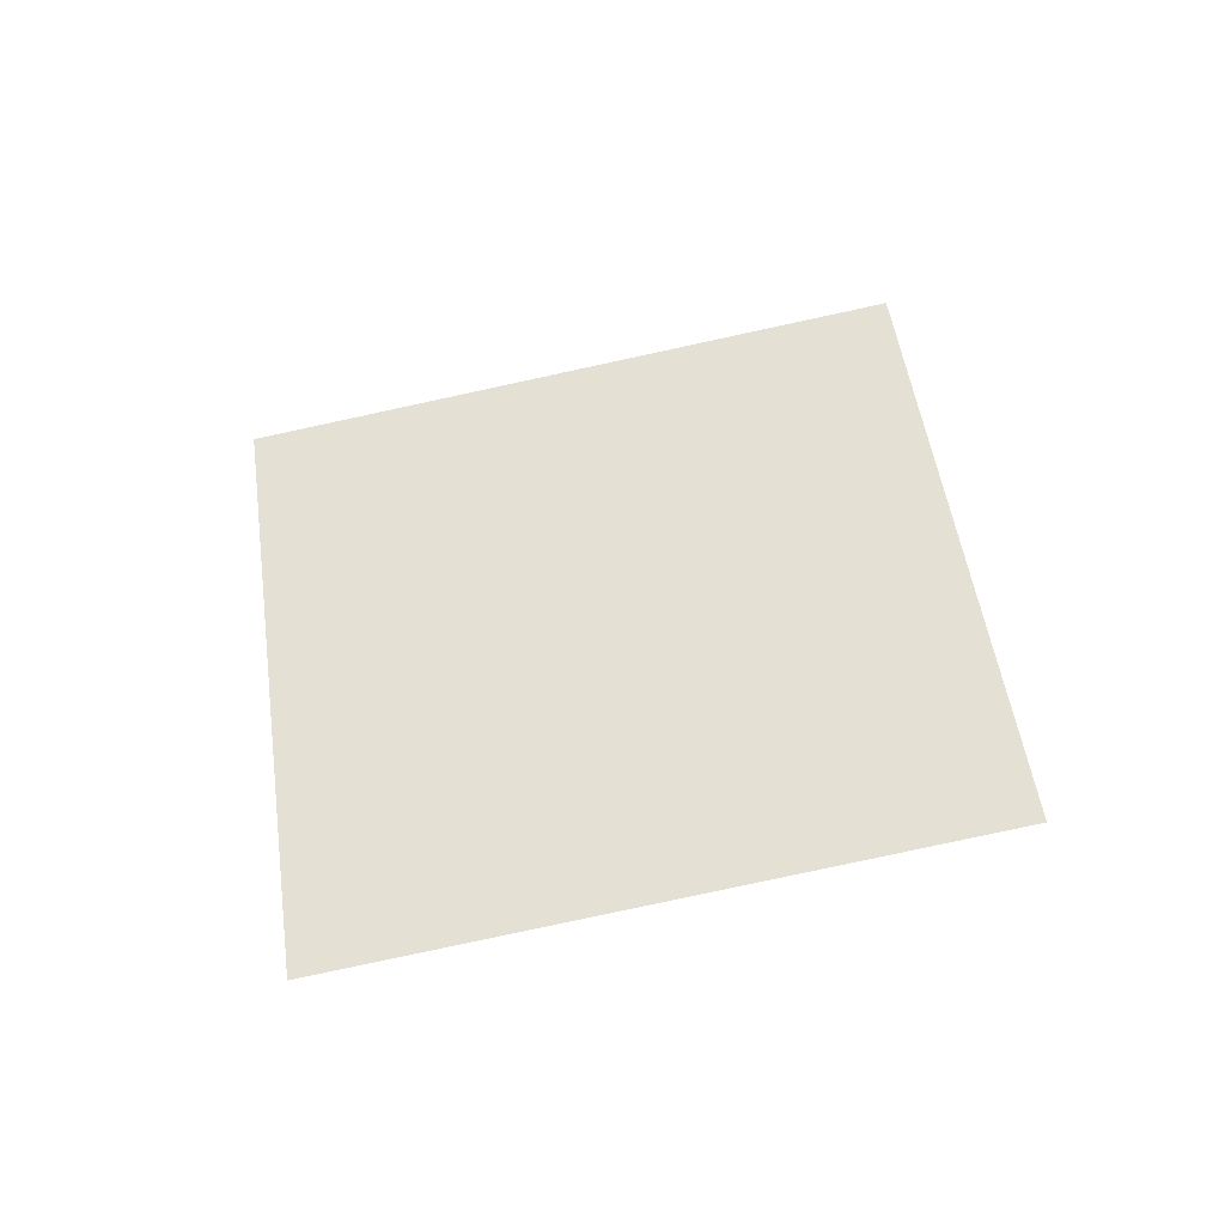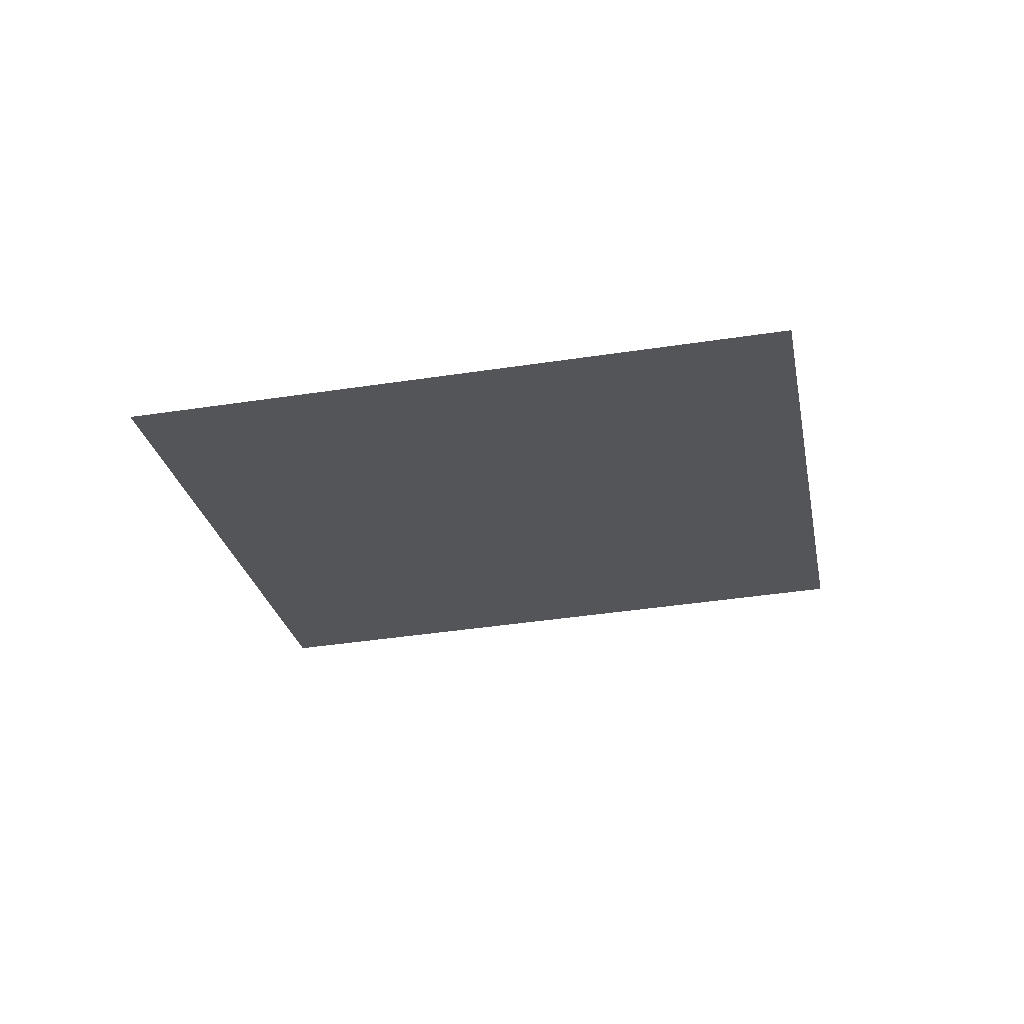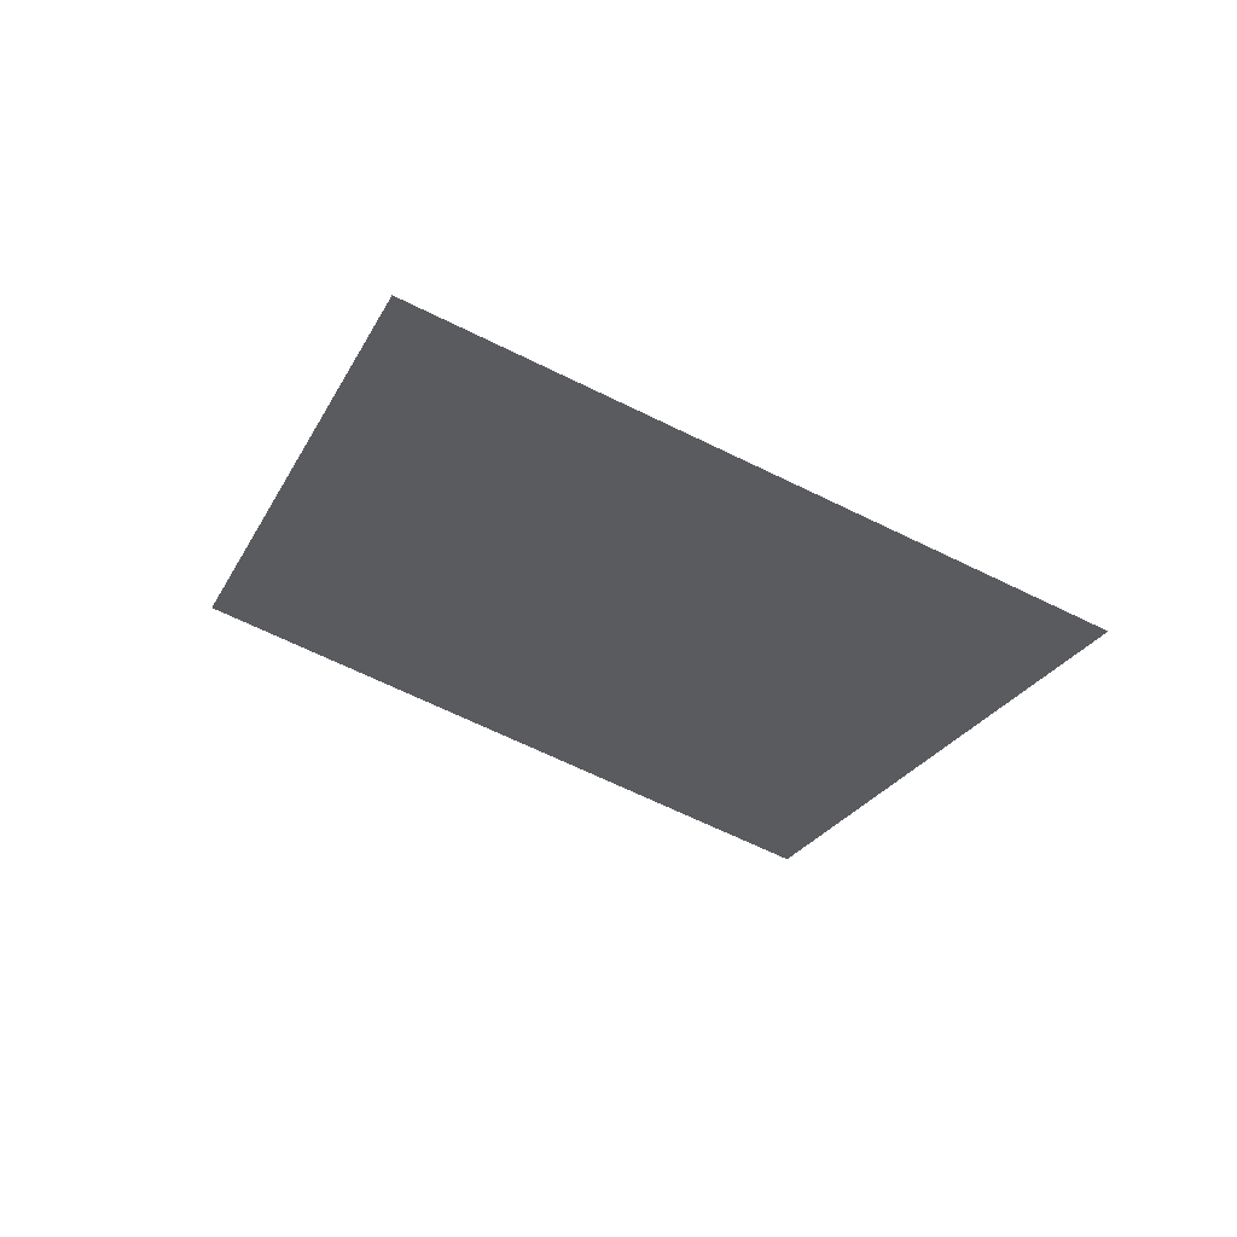
<metadata>
{"format":"obj","ext":"obj","renderer":"f3d","projection":"perspective","resolution":1024,"background":"white","views":[{"elev":68.3,"azim":104.5,"up":"+Y"},{"elev":-4.8,"azim":123.3,"up":"+Y"},{"elev":-16.7,"azim":-175.8,"up":"+Y"}]}
</metadata>
<code>
o Plane
v -1.87 5.363 2.566
v -1.866 5.362 2.574
v -1.878 5.36 2.57
v -1.874 5.359 2.578
f 2 1 3
f 2 3 4

</code>
